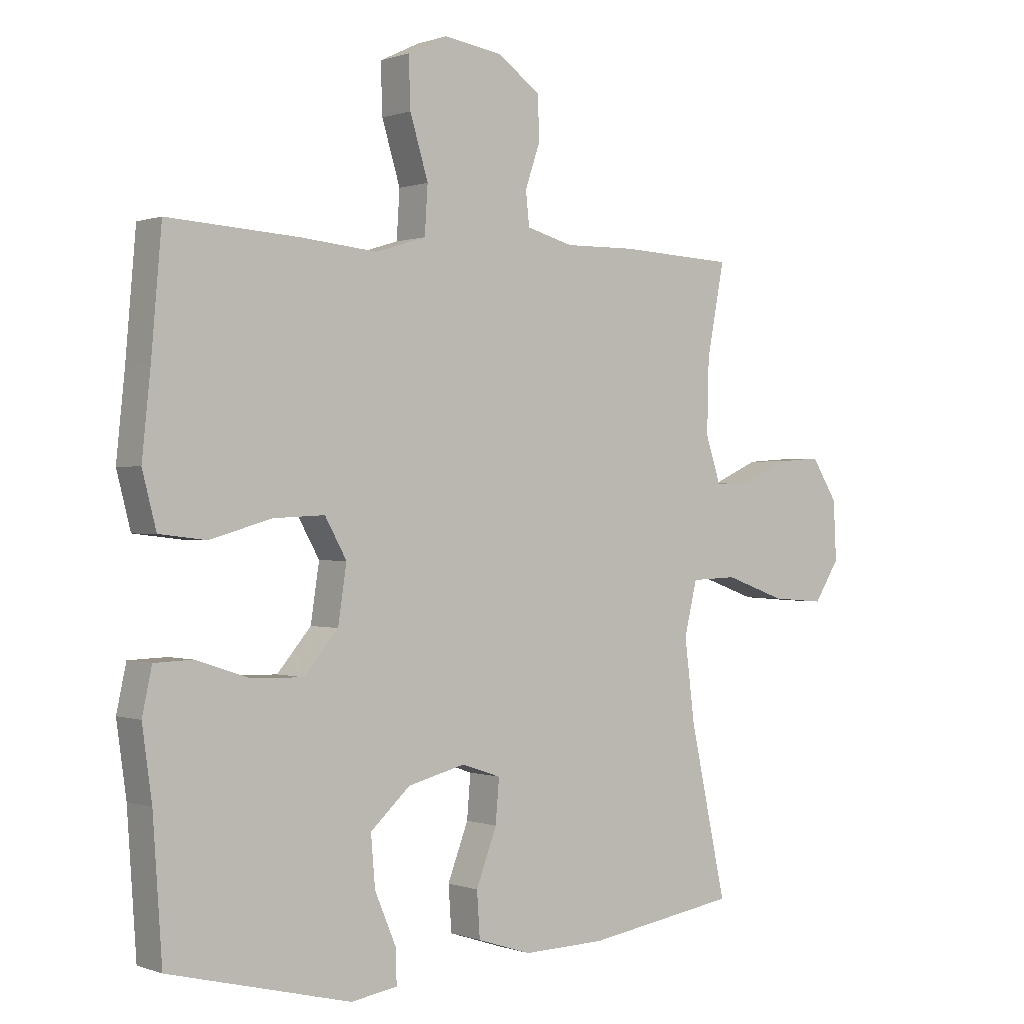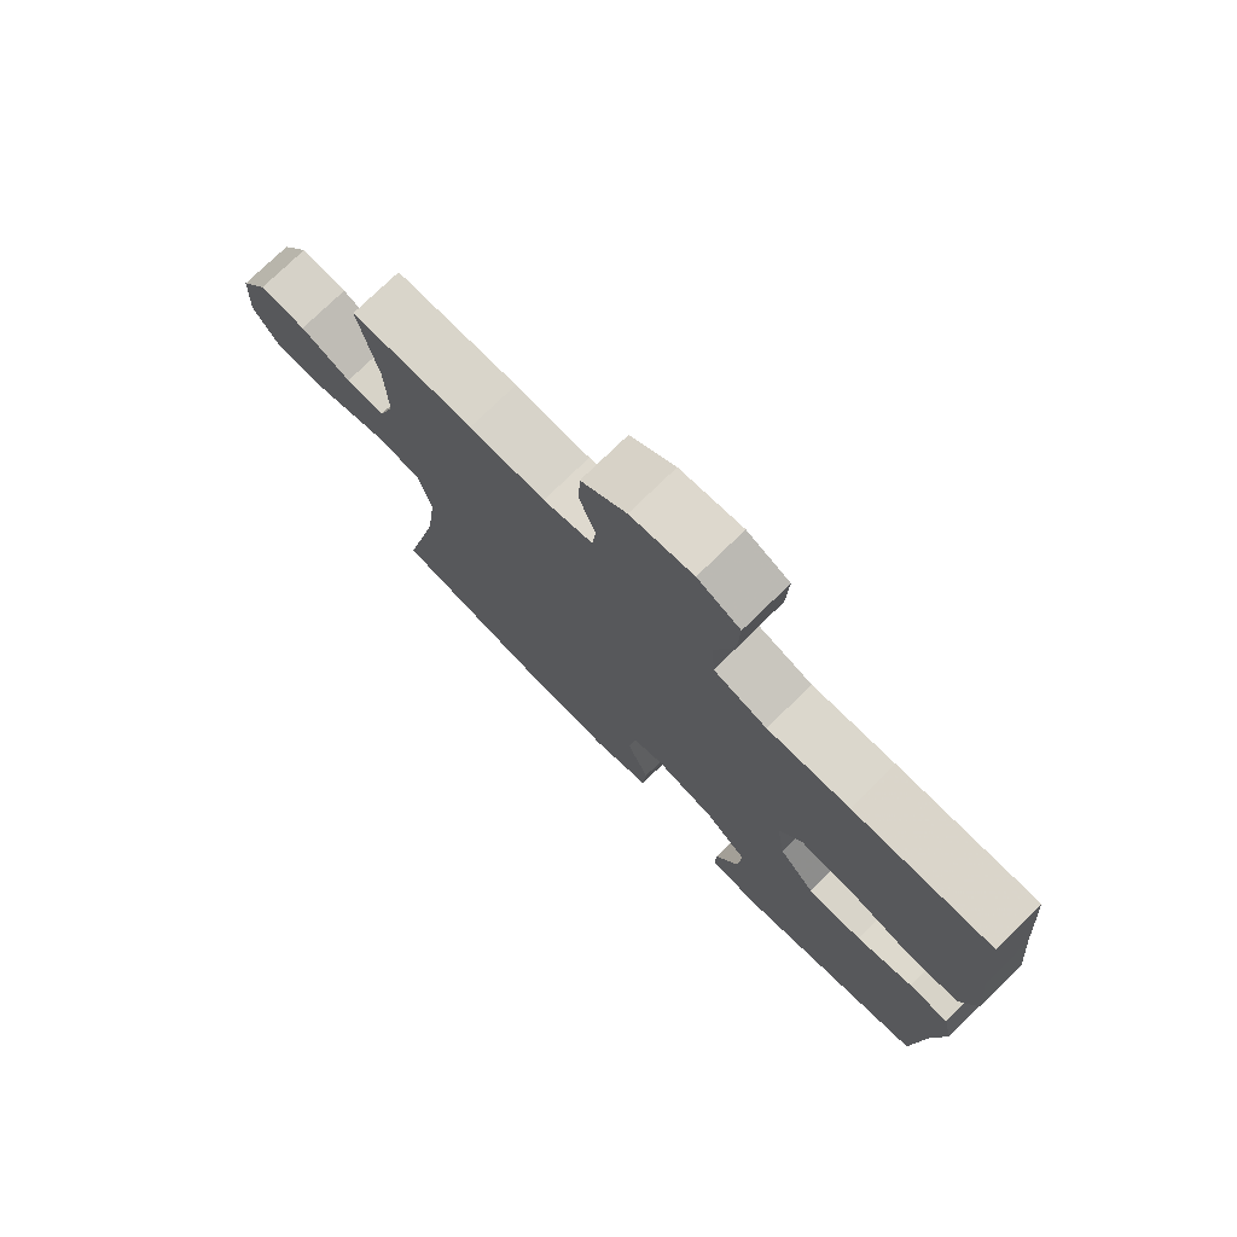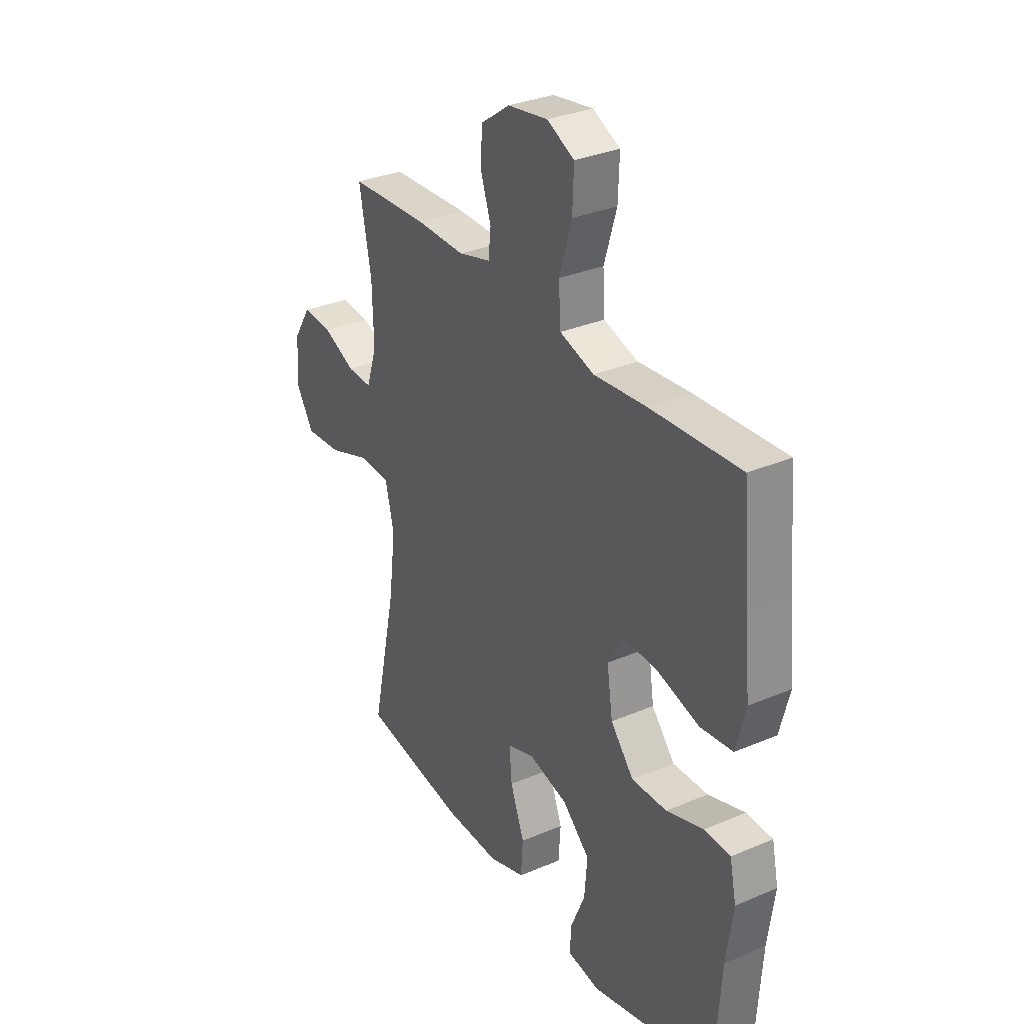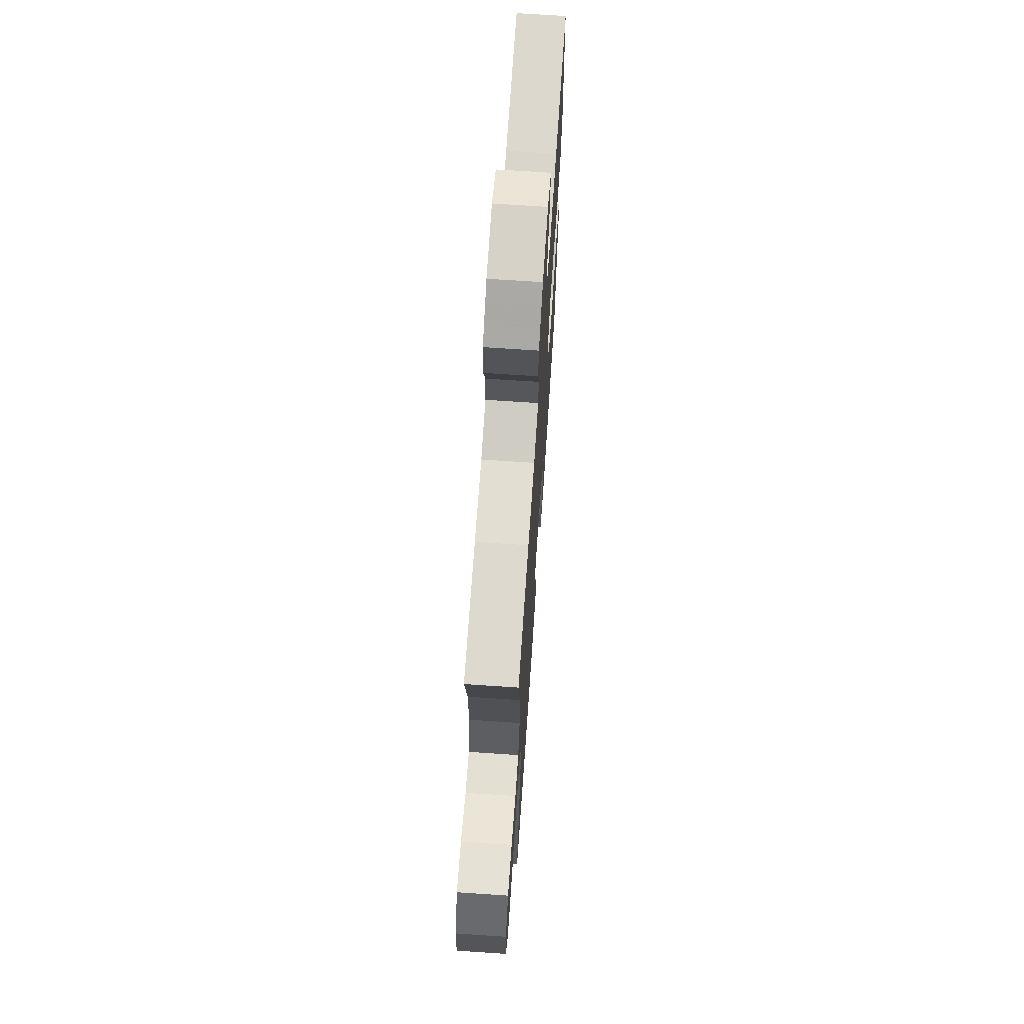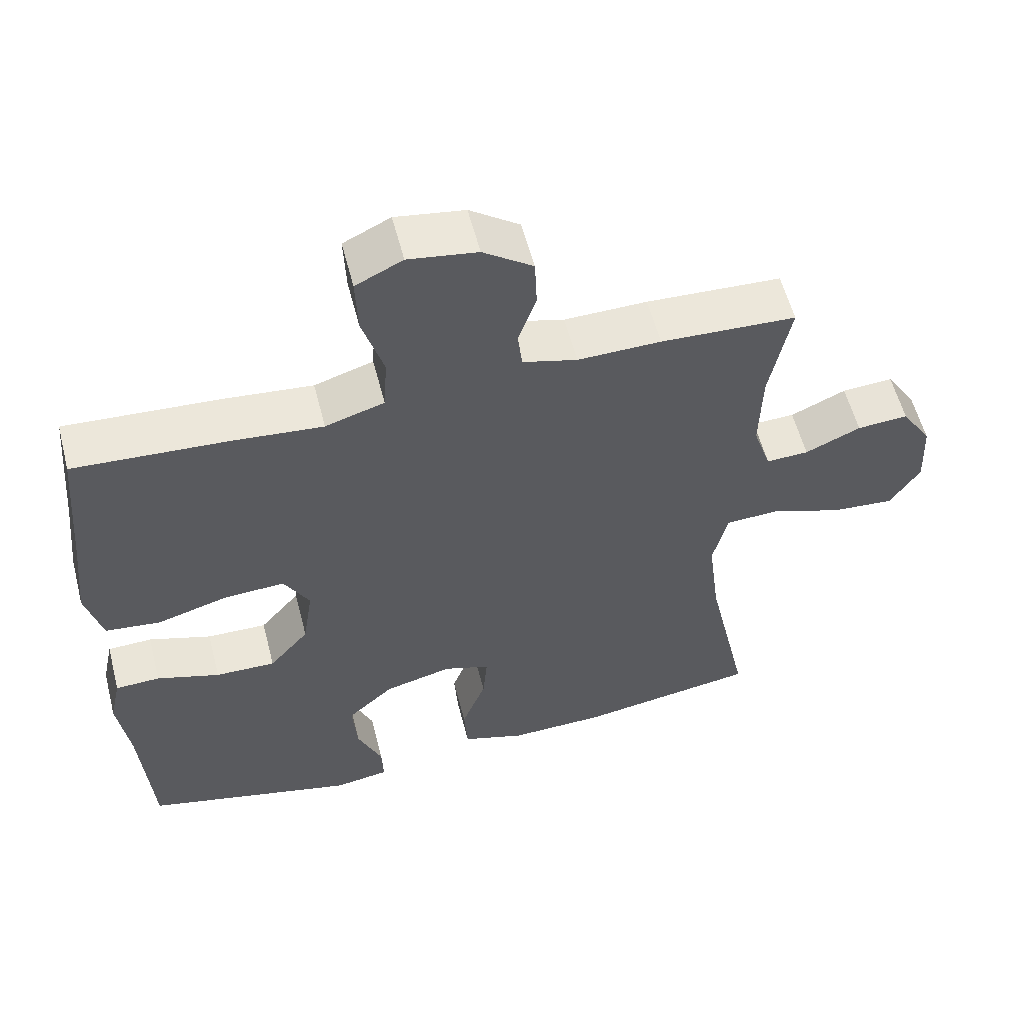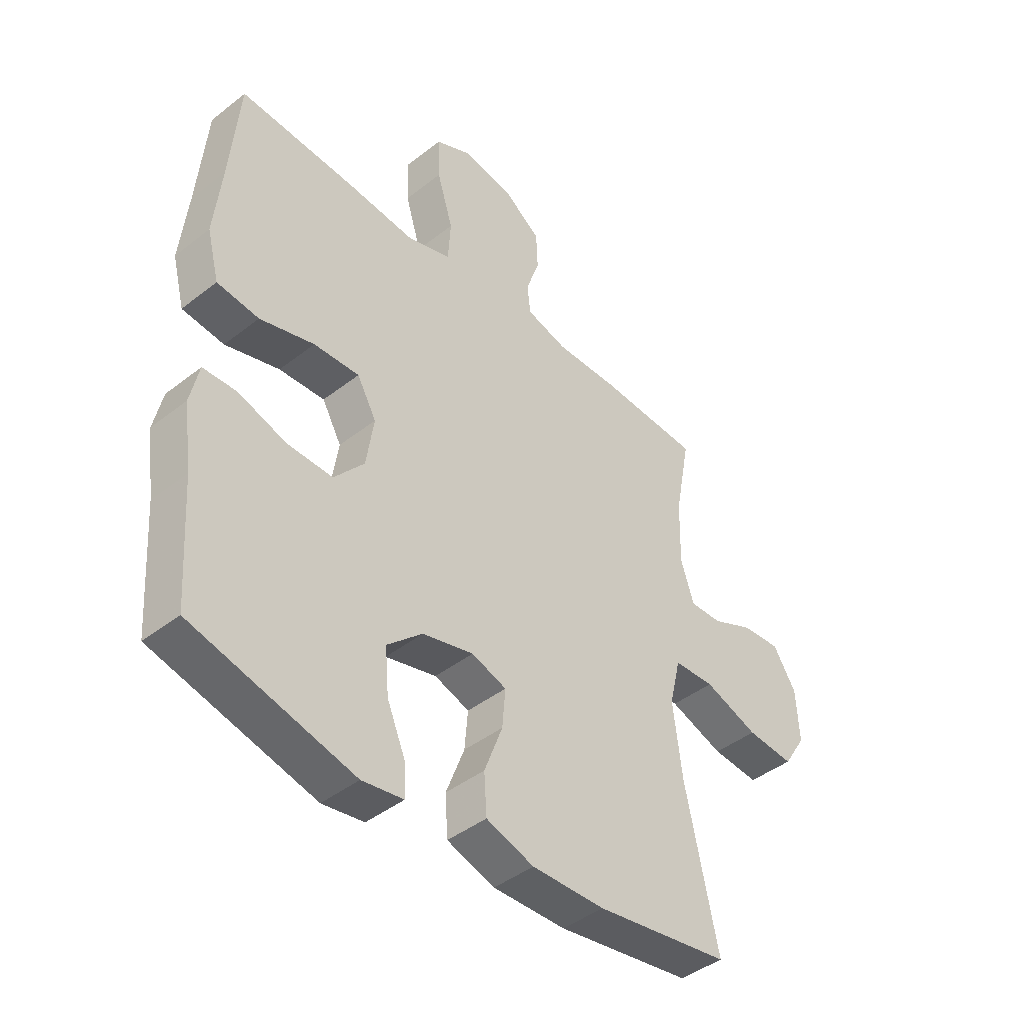
<metadata>
{"format":"obj","ext":"obj","renderer":"f3d","projection":"perspective","resolution":1024,"background":"white","views":[{"elev":0.2,"azim":-37.6,"up":"+Z"},{"elev":75.9,"azim":-134.3,"up":"+Z"},{"elev":31.8,"azim":-121.0,"up":"+Z"},{"elev":68.9,"azim":93.9,"up":"+Z"},{"elev":57.2,"azim":-14.4,"up":"+Z"},{"elev":-43.2,"azim":-47.2,"up":"+Z"}]}
</metadata>
<code>
v -0.5 0.07 -0.5
v -0.515 0.07 -0.279
v -0.531 0.07 -0.163
v -0.515 0.07 -0.089
v -0.452 0.07 -0.087
v -0.363 0.07 -0.116
v -0.278 0.07 -0.118
v -0.222 0.07 -0.052
v -0.208 0.07 0.041
v -0.244 0.07 0.105
v -0.329 0.07 0.101
v -0.43 0.07 0.072
v -0.508 0.07 0.081
v -0.531 0.07 0.17
v -0.517 0.07 0.305
v -0.5 0.07 0.5
v -0.284 0.07 0.487
v -0.157 0.07 0.475
v -0.074 0.07 0.501
v -0.069 0.07 0.579
v -0.099 0.07 0.678
v -0.102 0.07 0.76
v -0.036 0.07 0.792
v 0.061 0.07 0.777
v 0.131 0.07 0.727
v 0.134 0.07 0.656
v 0.109 0.07 0.583
v 0.115 0.07 0.528
v 0.192 0.07 0.507
v 0.309 0.07 0.509
v 0.5 0.07 0.5
v 0.471 0.07 0.348
v 0.468 0.07 0.228
v 0.493 0.07 0.152
v 0.553 0.07 0.154
v 0.631 0.07 0.189
v 0.703 0.07 0.194
v 0.746 0.07 0.126
v 0.751 0.07 0.028
v 0.709 0.07 -0.038
v 0.621 0.07 -0.031
v 0.52 0.07 0.005
v 0.444 0.07 0.002
v 0.423 0.07 -0.086
v 0.44 0.07 -0.222
v 0.5 0.07 -0.5
v 0.249 0.07 -0.539
v 0.113 0.07 -0.542
v 0.024 0.07 -0.513
v 0.019 0.07 -0.439
v 0.053 0.07 -0.349
v 0.059 0.07 -0.278
v -0.006 0.07 -0.256
v -0.101 0.07 -0.28
v -0.167 0.07 -0.34
v -0.16 0.07 -0.423
v -0.125 0.07 -0.506
v -0.123 0.07 -0.563
v -0.2 0.07 -0.575
v -0.5 0 -0.5
v -0.515 0 -0.279
v -0.531 0 -0.163
v -0.515 0 -0.089
v -0.452 0 -0.087
v -0.363 0 -0.116
v -0.278 0 -0.118
v -0.222 0 -0.052
v -0.208 0 0.041
v -0.244 0 0.105
v -0.329 0 0.101
v -0.43 0 0.072
v -0.508 0 0.081
v -0.531 0 0.17
v -0.517 0 0.305
v -0.5 0 0.5
v -0.284 0 0.487
v -0.157 0 0.475
v -0.074 0 0.501
v -0.069 0 0.579
v -0.099 0 0.678
v -0.102 0 0.76
v -0.036 0 0.792
v 0.061 0 0.777
v 0.131 0 0.727
v 0.134 0 0.656
v 0.109 0 0.583
v 0.115 0 0.528
v 0.192 0 0.507
v 0.309 0 0.509
v 0.5 0 0.5
v 0.471 0 0.348
v 0.468 0 0.228
v 0.493 0 0.152
v 0.553 0 0.154
v 0.631 0 0.189
v 0.703 0 0.194
v 0.746 0 0.126
v 0.751 0 0.028
v 0.709 0 -0.038
v 0.621 0 -0.031
v 0.52 0 0.005
v 0.444 0 0.002
v 0.423 0 -0.086
v 0.44 0 -0.222
v 0.5 0 -0.5
v 0.249 0 -0.539
v 0.113 0 -0.542
v 0.024 0 -0.513
v 0.019 0 -0.439
v 0.053 0 -0.349
v 0.059 0 -0.278
v -0.006 0 -0.256
v -0.101 0 -0.28
v -0.167 0 -0.34
v -0.16 0 -0.423
v -0.125 0 -0.506
v -0.123 0 -0.563
v -0.2 0 -0.575
f 59 1 2
f 58 59 2
f 57 58 2
f 56 57 2
f 4 5 6
f 3 4 6
f 2 3 6
f 56 2 6
f 55 56 6
f 54 55 6 7
f 53 54 7 8
f 52 53 8 9
f 49 50 51
f 48 49 51
f 47 48 51
f 46 47 51
f 45 46 51
f 44 45 51 52
f 52 9 10
f 44 52 10
f 43 44 10
f 40 41 42
f 39 40 42
f 38 39 42
f 37 38 42
f 36 37 42
f 35 36 42
f 42 43 10
f 35 42 10
f 34 35 10
f 29 30 31 32
f 28 29 32 33
f 25 26 27
f 24 25 27
f 23 24 27
f 22 23 27
f 21 22 27
f 20 21 27
f 19 20 27 28
f 34 10 11
f 33 34 11
f 28 33 11
f 19 28 11
f 18 19 11
f 13 14 15
f 12 13 15
f 11 12 15
f 18 11 15
f 17 18 15
f 15 16 17
f 61 60 118
f 61 118 117
f 61 117 116
f 61 116 115
f 65 64 63
f 65 63 62
f 65 62 61
f 65 61 115
f 65 115 114
f 66 65 114 113
f 67 66 113 112
f 68 67 112 111
f 110 109 108
f 110 108 107
f 110 107 106
f 110 106 105
f 110 105 104
f 111 110 104 103
f 69 68 111
f 69 111 103
f 69 103 102
f 101 100 99
f 101 99 98
f 101 98 97
f 101 97 96
f 101 96 95
f 101 95 94
f 69 102 101
f 69 101 94
f 69 94 93
f 91 90 89 88
f 92 91 88 87
f 86 85 84
f 86 84 83
f 86 83 82
f 86 82 81
f 86 81 80
f 86 80 79
f 87 86 79 78
f 70 69 93
f 70 93 92
f 70 92 87
f 70 87 78
f 70 78 77
f 74 73 72
f 74 72 71
f 74 71 70
f 74 70 77
f 74 77 76
f 76 75 74
f 1 60 61 2
f 2 61 62 3
f 3 62 63 4
f 4 63 64 5
f 5 64 65 6
f 6 65 66 7
f 7 66 67 8
f 8 67 68 9
f 9 68 69 10
f 10 69 70 11
f 11 70 71 12
f 12 71 72 13
f 13 72 73 14
f 14 73 74 15
f 15 74 75 16
f 16 75 76 17
f 17 76 77 18
f 18 77 78 19
f 19 78 79 20
f 20 79 80 21
f 21 80 81 22
f 22 81 82 23
f 23 82 83 24
f 24 83 84 25
f 25 84 85 26
f 26 85 86 27
f 27 86 87 28
f 28 87 88 29
f 29 88 89 30
f 30 89 90 31
f 31 90 91 32
f 32 91 92 33
f 33 92 93 34
f 34 93 94 35
f 35 94 95 36
f 36 95 96 37
f 37 96 97 38
f 38 97 98 39
f 39 98 99 40
f 40 99 100 41
f 41 100 101 42
f 42 101 102 43
f 43 102 103 44
f 44 103 104 45
f 45 104 105 46
f 46 105 106 47
f 47 106 107 48
f 48 107 108 49
f 49 108 109 50
f 50 109 110 51
f 51 110 111 52
f 52 111 112 53
f 53 112 113 54
f 54 113 114 55
f 55 114 115 56
f 56 115 116 57
f 57 116 117 58
f 58 117 118 59
f 59 118 60 1

</code>
